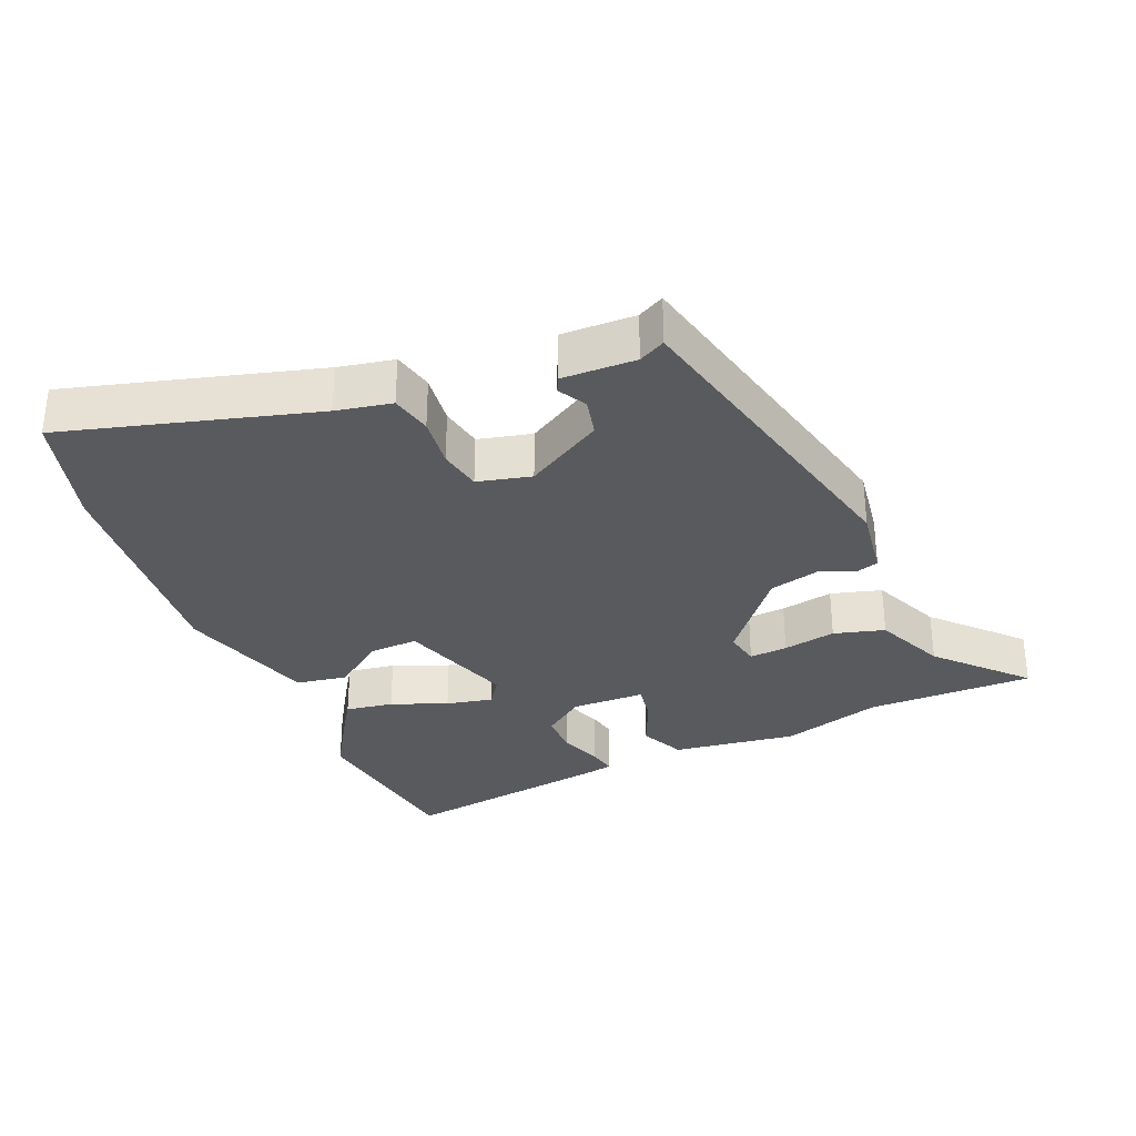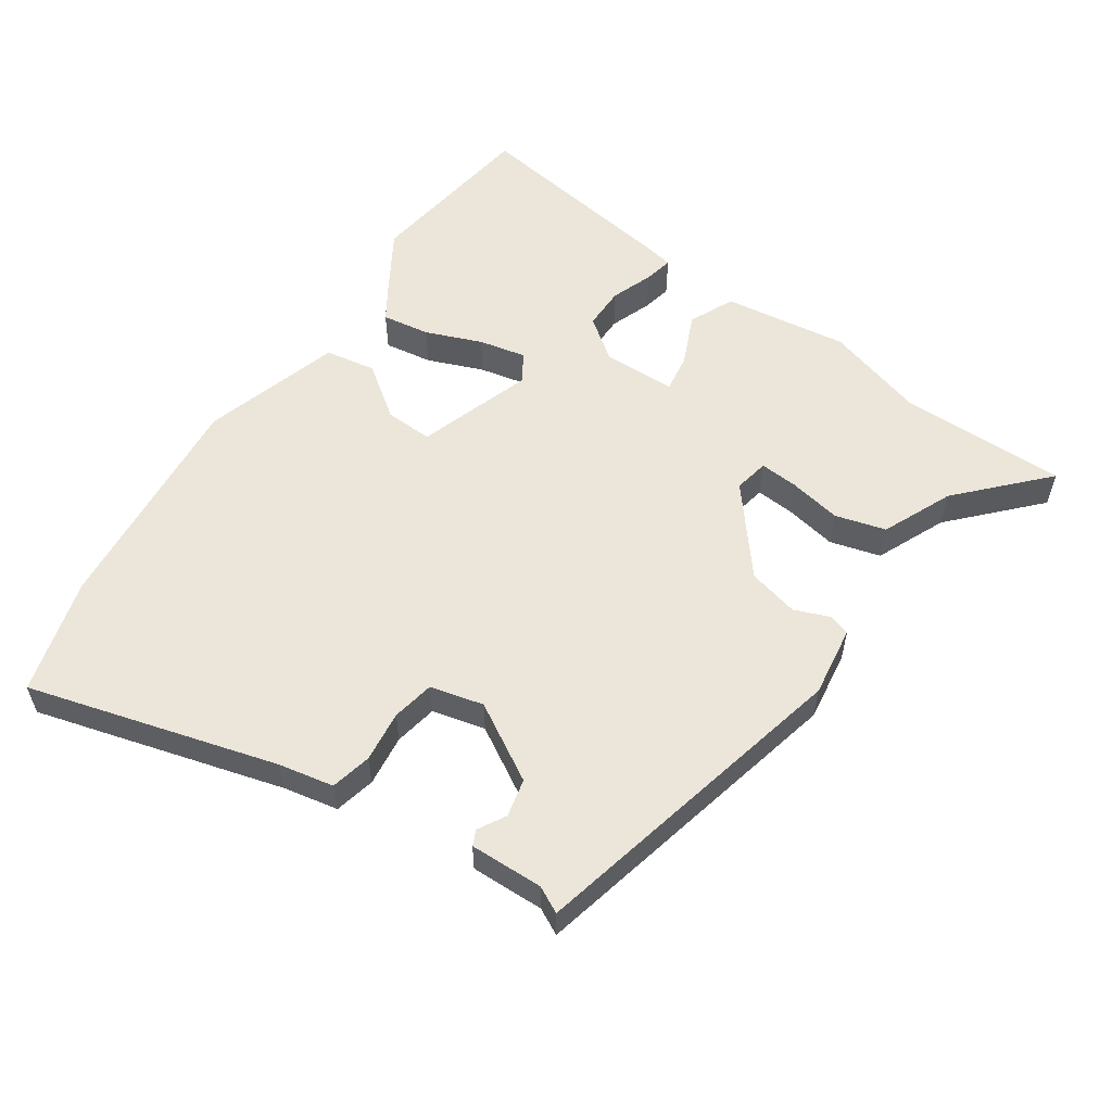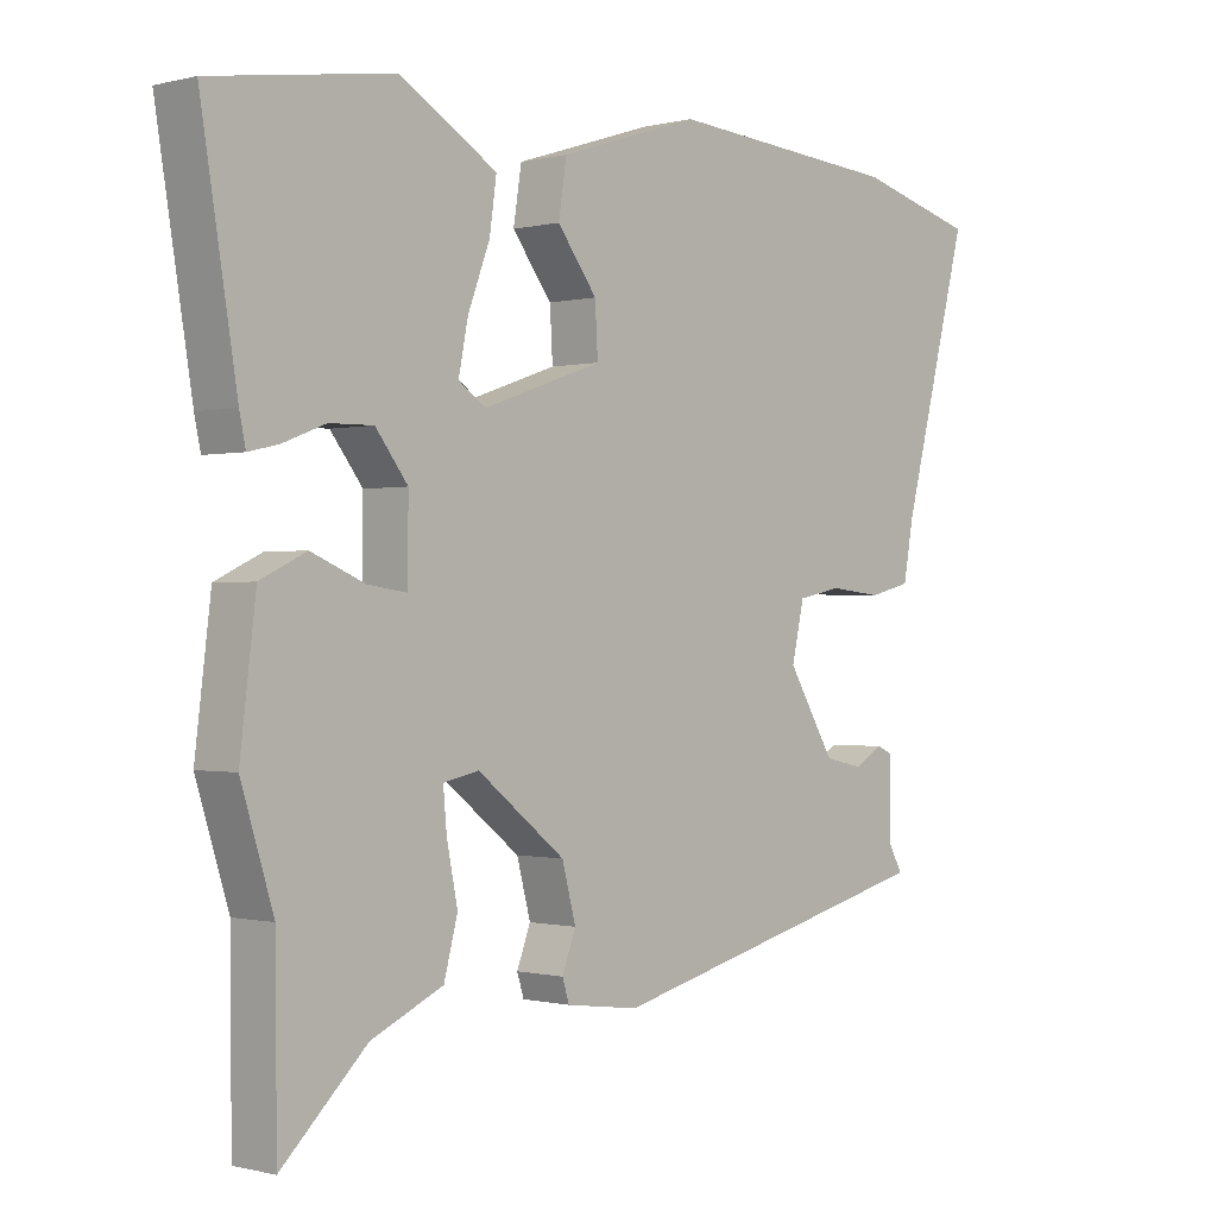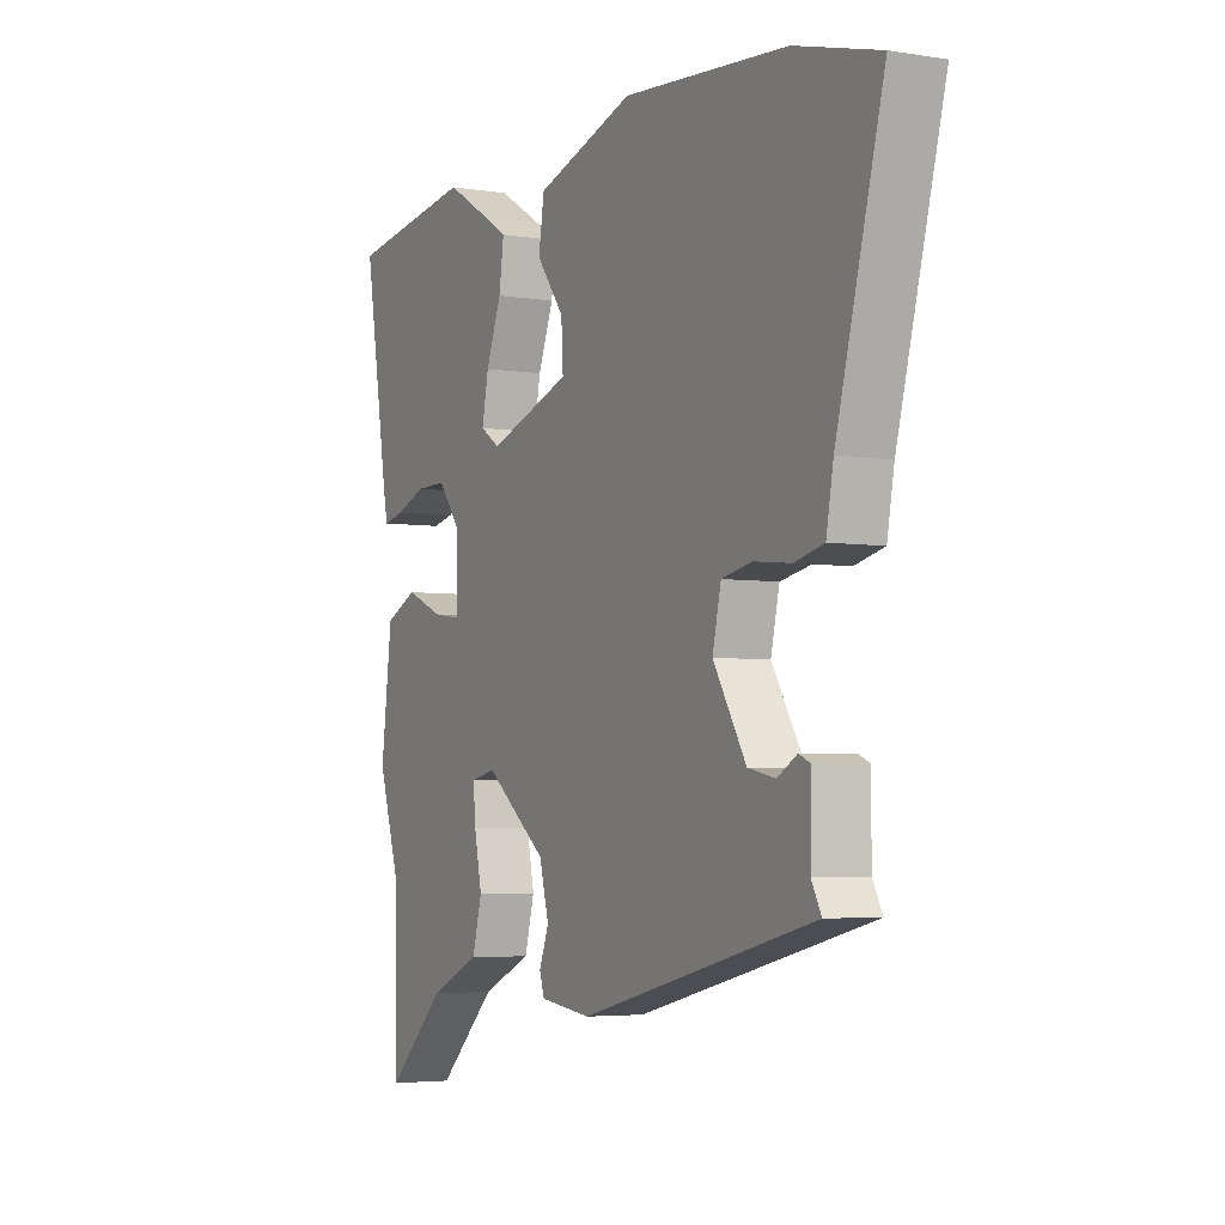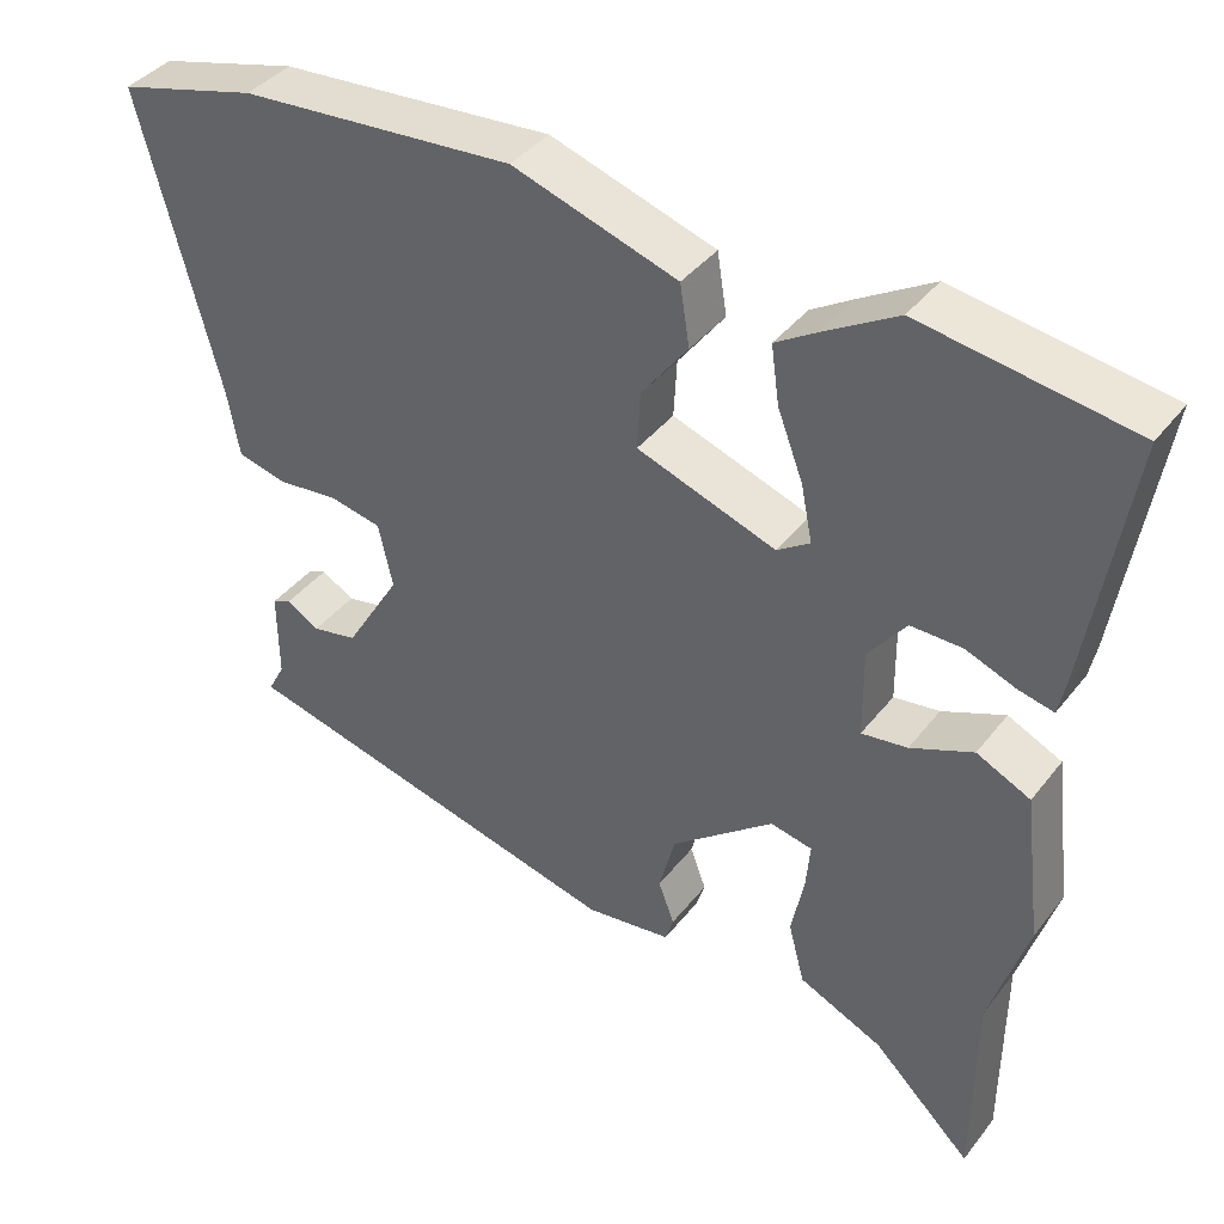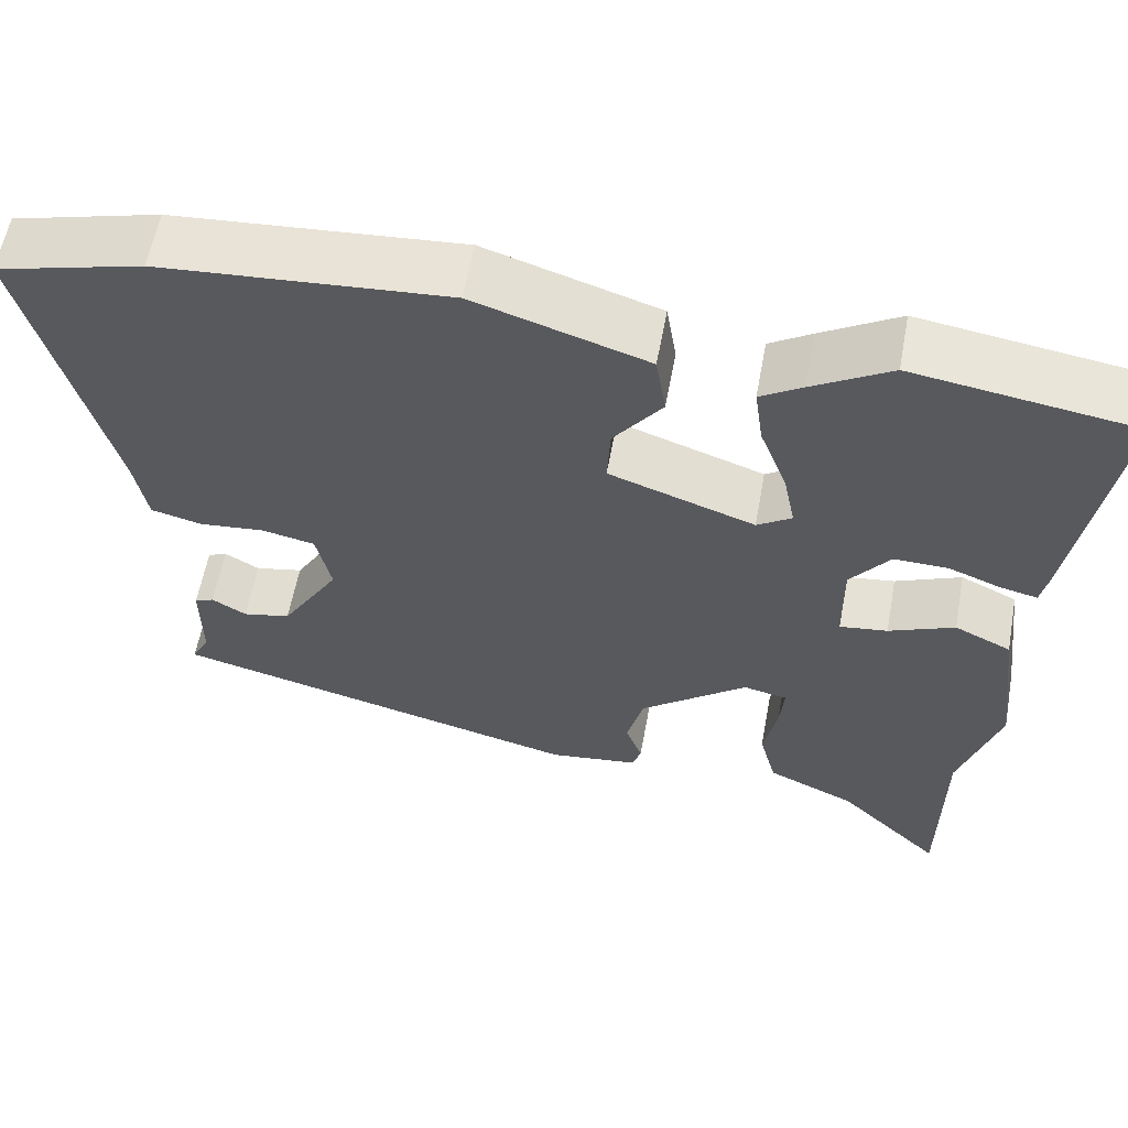
<metadata>
{"format":"obj","ext":"obj","renderer":"f3d","projection":"perspective","resolution":1024,"background":"white","views":[{"elev":-31.8,"azim":112.0,"up":"+Y"},{"elev":56.2,"azim":123.4,"up":"+Y"},{"elev":-0.4,"azim":-46.9,"up":"+Z"},{"elev":-4.2,"azim":62.1,"up":"+Z"},{"elev":39.6,"azim":-146.1,"up":"+Z"},{"elev":59.1,"azim":-169.6,"up":"+Z"}]}
</metadata>
<code>
v 0.515 0.07 -0.354
v 0.025 0.07 -0.476
v -0.082 0.07 -0.462
v -0.092 0.07 -0.43
v -0.072 0.07 -0.377
v -0.092 0.07 -0.301
v -0.22 0.07 -0.2
v -0.272 0.07 -0.211
v -0.267 0.07 -0.268
v -0.251 0.07 -0.347
v -0.271 0.07 -0.423
v -0.376 0.07 -0.471
v -0.499 0.07 -0.59
v -0.501 0.07 -0.34
v -0.548 0.07 -0.19
v -0.525 0.07 -0.003
v -0.458 0.07 0.029
v -0.38 0.07 -0.004
v -0.323 0.07 -0.012
v -0.322 0.07 0.098
v -0.369 0.07 0.159
v -0.433 0.07 0.158
v -0.495 0.07 0.134
v -0.539 0.07 0.124
v -0.548 0.07 0.167
v -0.6 0.07 0.485
v -0.337 0.07 0.525
v -0.244 0.07 0.47
v -0.194 0.07 0.439
v -0.204 0.07 0.367
v -0.236 0.07 0.283
v -0.25 0.07 0.213
v -0.209 0.07 0.186
v -0.036 0.07 0.246
v -0.04 0.07 0.318
v -0.098 0.07 0.395
v -0.086 0.07 0.471
v 0.12 0.07 0.537
v 0.463 0.07 0.51
v 0.638 0.07 0.463
v 0.54 0.07 0.09
v 0.525 0.07 0.007
v 0.464 0.07 -0.008
v 0.387 0.07 0
v 0.323 0.07 -0.013
v 0.305 0.07 -0.093
v 0.374 0.07 -0.207
v 0.431 0.07 -0.219
v 0.472 0.07 -0.195
v 0.495 0.07 -0.205
v 0.494 0.07 -0.315
v 0.515 0 -0.354
v 0.025 0 -0.476
v -0.082 0 -0.462
v -0.092 0 -0.43
v -0.072 0 -0.377
v -0.092 0 -0.301
v -0.22 0 -0.2
v -0.272 0 -0.211
v -0.267 0 -0.268
v -0.251 0 -0.347
v -0.271 0 -0.423
v -0.376 0 -0.471
v -0.499 0 -0.59
v -0.501 0 -0.34
v -0.548 0 -0.19
v -0.525 0 -0.003
v -0.458 0 0.029
v -0.38 0 -0.004
v -0.323 0 -0.012
v -0.322 0 0.098
v -0.369 0 0.159
v -0.433 0 0.158
v -0.495 0 0.134
v -0.539 0 0.124
v -0.548 0 0.167
v -0.6 0 0.485
v -0.337 0 0.525
v -0.244 0 0.47
v -0.194 0 0.439
v -0.204 0 0.367
v -0.236 0 0.283
v -0.25 0 0.213
v -0.209 0 0.186
v -0.036 0 0.246
v -0.04 0 0.318
v -0.098 0 0.395
v -0.086 0 0.471
v 0.12 0 0.537
v 0.463 0 0.51
v 0.638 0 0.463
v 0.54 0 0.09
v 0.525 0 0.007
v 0.464 0 -0.008
v 0.387 0 0
v 0.323 0 -0.013
v 0.305 0 -0.093
v 0.374 0 -0.207
v 0.431 0 -0.219
v 0.472 0 -0.195
v 0.495 0 -0.205
v 0.494 0 -0.315
f 48 49 50 51
f 47 48 51 1
f 41 42 43 44
f 41 44 45
f 40 41 45
f 39 40 45
f 38 39 45
f 35 36 37 38
f 34 35 38 45
f 33 34 45 46
f 28 29 30 31
f 28 31 32
f 27 28 32
f 26 27 32
f 25 26 32
f 22 23 24 25
f 21 22 25 32
f 20 21 32 33
f 15 16 17 18
f 14 15 18 19
f 12 13 14 19
f 9 10 11 12
f 8 9 12 19
f 7 8 19 20
f 2 3 4 5
f 47 1 2 5
f 47 5 6
f 20 33 46 47
f 6 7 20 47
f 102 101 100 99
f 52 102 99 98
f 95 94 93 92
f 96 95 92
f 96 92 91
f 96 91 90
f 96 90 89
f 89 88 87 86
f 96 89 86 85
f 97 96 85 84
f 82 81 80 79
f 83 82 79
f 83 79 78
f 83 78 77
f 83 77 76
f 76 75 74 73
f 83 76 73 72
f 84 83 72 71
f 69 68 67 66
f 70 69 66 65
f 70 65 64 63
f 63 62 61 60
f 70 63 60 59
f 71 70 59 58
f 56 55 54 53
f 56 53 52 98
f 57 56 98
f 98 97 84 71
f 98 71 58 57
f 1 52 53 2
f 2 53 54 3
f 3 54 55 4
f 4 55 56 5
f 5 56 57 6
f 6 57 58 7
f 7 58 59 8
f 8 59 60 9
f 9 60 61 10
f 10 61 62 11
f 11 62 63 12
f 12 63 64 13
f 13 64 65 14
f 14 65 66 15
f 15 66 67 16
f 16 67 68 17
f 17 68 69 18
f 18 69 70 19
f 19 70 71 20
f 20 71 72 21
f 21 72 73 22
f 22 73 74 23
f 23 74 75 24
f 24 75 76 25
f 25 76 77 26
f 26 77 78 27
f 27 78 79 28
f 28 79 80 29
f 29 80 81 30
f 30 81 82 31
f 31 82 83 32
f 32 83 84 33
f 33 84 85 34
f 34 85 86 35
f 35 86 87 36
f 36 87 88 37
f 37 88 89 38
f 38 89 90 39
f 39 90 91 40
f 40 91 92 41
f 41 92 93 42
f 42 93 94 43
f 43 94 95 44
f 44 95 96 45
f 45 96 97 46
f 46 97 98 47
f 47 98 99 48
f 48 99 100 49
f 49 100 101 50
f 50 101 102 51
f 51 102 52 1

</code>
